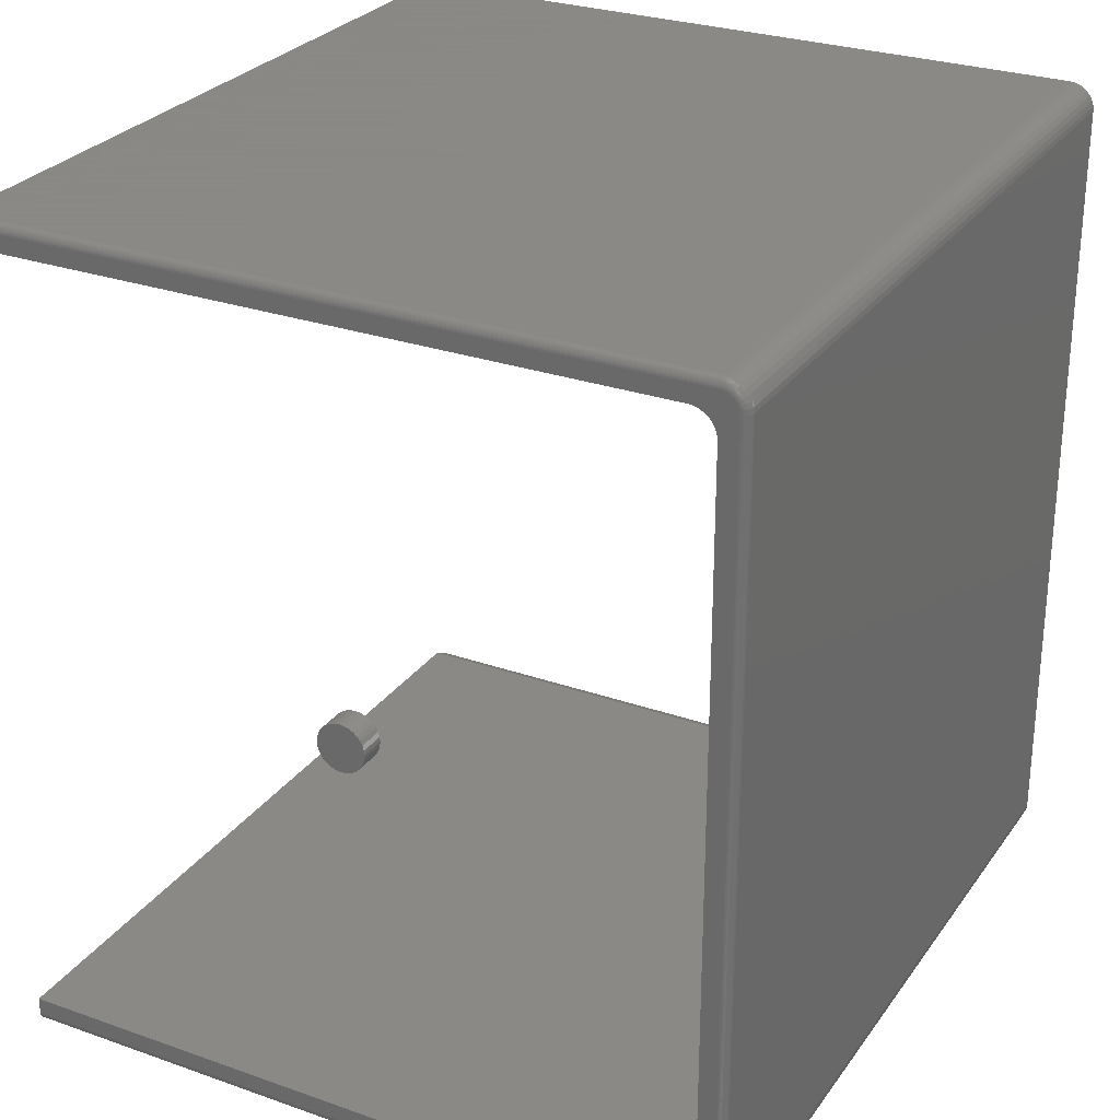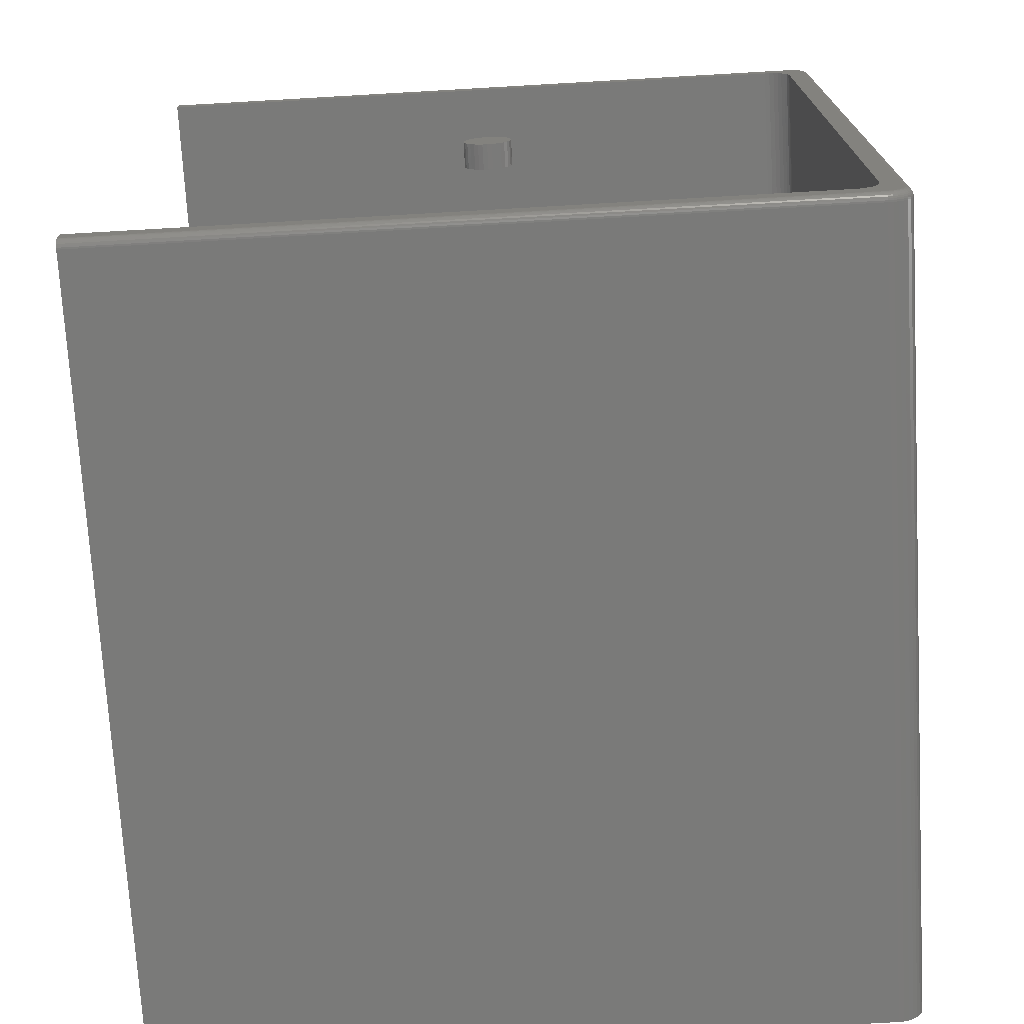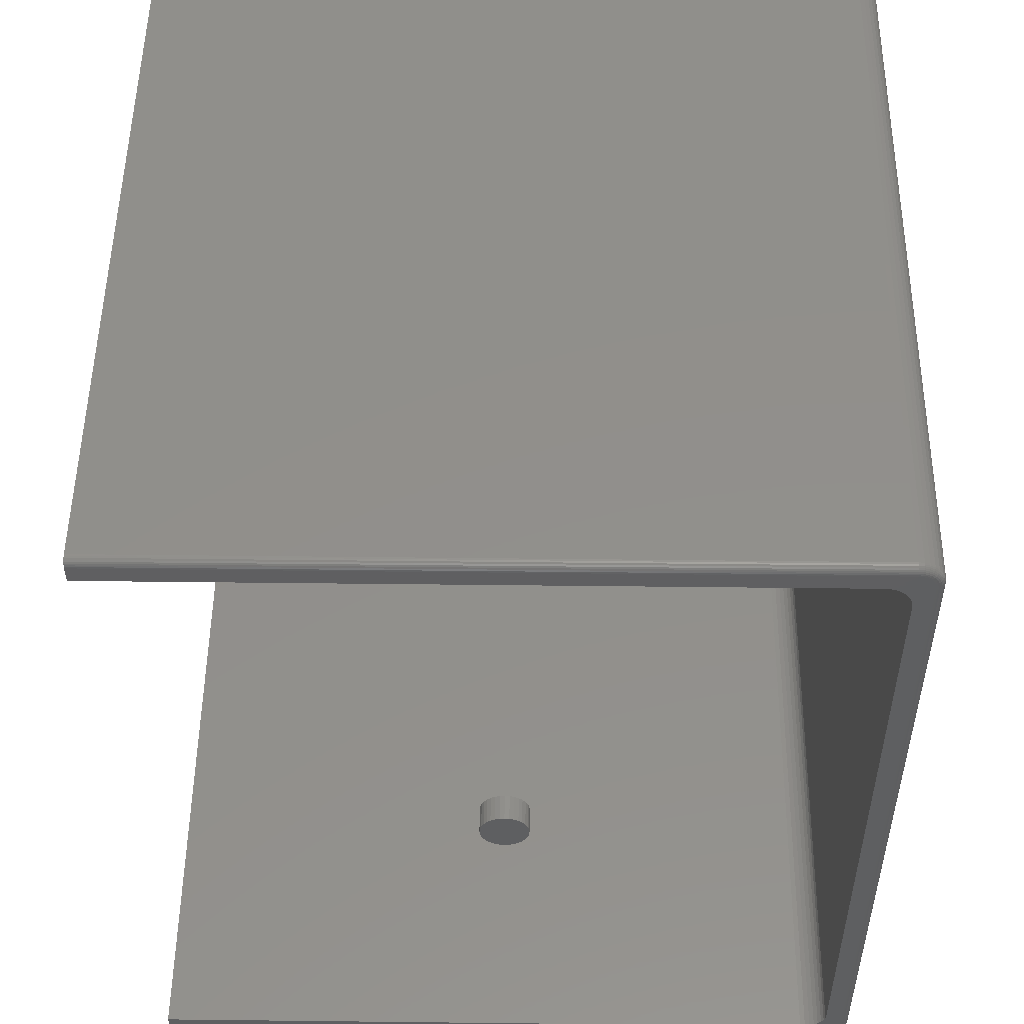
<metadata>
{"format":"stl","ext":"stl","renderer":"f3d","projection":"perspective","resolution":1024,"background":"white","views":[{"elev":27.9,"azim":-151.9,"up":"+Y"},{"elev":-72.9,"azim":-176.7,"up":"+Y"},{"elev":51.3,"azim":-179.3,"up":"+Y"}]}
</metadata>
<code>
# stl→obj: 324 verts, 640 faces
v 0.3352 0.3591 0
v 0.3352 0.3669 0.7266
v 0.3352 0.3591 0.7109
v 0.3352 0.375 0
v 0.3352 0.3765 0.0001501
v 0.3352 0.378 0.0005947
v 0.3352 0.3793 0.001317
v 0.3352 0.3805 0.002288
v 0.3352 0.3815 0.003472
v 0.3352 0.3822 0.004823
v 0.3352 0.3827 0.006288
v 0.3352 0.3828 0.007812
v 0.3352 0.3828 0.7266
v 0.3352 -0.3896 0.003472
v 0.3352 -0.3886 0.002288
v 0.3352 -0.3874 0.001317
v 0.3352 -0.3909 0.7266
v 0.3352 -0.3909 0.007812
v 0.3352 -0.3907 0.006288
v 0.3352 -0.3903 0.004823
v 0.3352 -0.375 0.7266
v 0.3352 -0.386 0.0005947
v 0.3352 -0.3846 0.0001501
v 0.3352 -0.3831 0
v 0.3352 -0.3672 0
v 0.3352 -0.3672 0.7109
v -0.3201 0.3828 0.7266
v -0.3291 0.381 0.7266
v -0.3247 0.3824 0.7266
v -0.3025 0.3663 0.7266
v -0.3433 0.3637 0.7266
v -0.3084 0.3645 0.7266
v -0.3139 0.3616 0.7266
v -0.3139 -0.3697 0.7266
v -0.3433 -0.3718 0.7266
v -0.3084 -0.3726 0.7266
v -0.3201 -0.3909 0.7266
v -0.3291 -0.3891 0.7266
v -0.3247 -0.3904 0.7266
v -0.3438 -0.3672 0.7266
v -0.3187 -0.3658 0.7266
v -0.3226 -0.361 0.7266
v -0.3255 -0.3556 0.7266
v -0.3273 -0.3496 0.7266
v -0.3279 -0.3435 0.7266
v -0.3279 0.3354 0.7266
v -0.3438 0.3591 0.7266
v -0.3273 0.3416 0.7266
v -0.3255 0.3475 0.7266
v -0.3226 0.3529 0.7266
v -0.3187 0.3577 0.7266
v -0.3332 0.3788 0.7266
v -0.3368 0.3759 0.7266
v -0.3398 0.3723 0.7266
v -0.3419 0.3682 0.7266
v -0.2964 0.3669 0.7266
v -0.3419 -0.3763 0.7266
v -0.3398 -0.3803 0.7266
v -0.2964 -0.375 0.7266
v -0.3025 -0.3744 0.7266
v -0.3368 -0.3839 0.7266
v -0.3332 -0.3869 0.7266
v -0.2964 0.3591 0
v -0.2964 0.3591 0.7109
v -0.3131 0.3522 0
v -0.3161 0.3486 0.7109
v -0.3161 0.3486 0
v -0.3183 0.3445 0.7109
v -0.3183 0.3445 0
v -0.3196 0.3401 0.7109
v -0.3196 0.3401 0
v -0.3201 0.3354 0.7109
v -0.3201 0.3354 0
v -0.3131 0.3522 0.7109
v -0.3095 0.3551 0
v -0.3095 0.3551 0.7109
v -0.3054 0.3573 0
v -0.3054 0.3573 0.7109
v -0.301 0.3587 0
v -0.301 0.3587 0.7109
v -0.3201 -0.3435 0
v -0.3201 -0.3435 0.7109
v -0.3131 -0.3603 0
v -0.3095 -0.3632 0.7109
v -0.3095 -0.3632 0
v -0.3054 -0.3654 0.7109
v -0.3054 -0.3654 0
v -0.301 -0.3667 0.7109
v -0.301 -0.3667 0
v -0.2964 -0.3672 0.7109
v -0.2964 -0.3672 0
v -0.3131 -0.3603 0.7109
v -0.3161 -0.3567 0
v -0.3161 -0.3567 0.7109
v -0.3183 -0.3526 0
v -0.3183 -0.3526 0.7109
v -0.3196 -0.3481 0
v -0.3196 -0.3481 0.7109
v -0.3356 -0.3703 0
v -0.3232 -0.3828 0
v -0.3289 -0.3804 0
v -0.3201 -0.3831 0
v -0.3261 -0.3819 0
v -0.3359 -0.3672 0
v -0.3356 0.3622 0
v -0.3347 0.3652 0
v -0.3333 0.3679 0
v -0.3313 0.3704 0
v -0.3289 0.3723 0
v -0.3261 0.3738 0
v -0.3232 0.3747 0
v -0.3201 0.375 0
v -0.3313 -0.3784 0
v -0.3333 -0.376 0
v -0.3347 -0.3733 0
v -0.3359 0.3591 0
v -0.3438 0.3591 0.007812
v -0.3438 -0.3672 0.007812
v -0.3433 0.3637 0.007812
v -0.3419 0.3682 0.007812
v -0.3398 0.3723 0.007812
v -0.3368 0.3759 0.007812
v -0.3332 0.3788 0.007812
v -0.3291 0.381 0.007812
v -0.3247 0.3824 0.007812
v -0.3201 0.3828 0.007812
v -0.3201 -0.3909 0.007812
v -0.3247 -0.3904 0.007812
v -0.3291 -0.3891 0.007812
v -0.3332 -0.3869 0.007812
v -0.3368 -0.3839 0.007812
v -0.3398 -0.3803 0.007812
v -0.3419 -0.3763 0.007812
v -0.3433 -0.3718 0.007812
v -0.3201 0.3765 0.0001501
v -0.3201 0.378 0.0005947
v -0.3201 0.3793 0.001317
v -0.3201 0.3805 0.002288
v -0.3201 0.3815 0.003472
v -0.3201 0.3822 0.004823
v -0.3201 0.3827 0.006288
v -0.3201 -0.3846 0.0001501
v -0.3201 -0.386 0.0005947
v -0.3201 -0.3874 0.001317
v -0.3201 -0.3886 0.002288
v -0.3201 -0.3896 0.003472
v -0.3201 -0.3903 0.004823
v -0.3201 -0.3907 0.006288
v -0.3247 -0.3903 0.006288
v -0.3246 -0.3898 0.004823
v -0.3244 -0.3891 0.003472
v -0.3242 -0.3882 0.002288
v -0.324 -0.387 0.001317
v -0.3237 -0.3857 0.0005947
v -0.3235 -0.3842 0.0001501
v -0.3431 -0.3718 0.006288
v -0.3436 -0.3672 0.006288
v -0.3427 -0.3717 0.004823
v -0.3432 -0.3672 0.004823
v -0.342 -0.3716 0.003472
v -0.3424 -0.3672 0.003472
v -0.3411 -0.3714 0.002288
v -0.3415 -0.3672 0.002288
v -0.3399 -0.3711 0.001317
v -0.3403 -0.3672 0.001317
v -0.3386 -0.3709 0.0005947
v -0.3389 -0.3672 0.0005947
v -0.3371 -0.3706 0.0001501
v -0.3375 -0.3672 0.0001501
v -0.3418 -0.3762 0.006288
v -0.3414 -0.376 0.004823
v -0.3407 -0.3757 0.003472
v -0.3398 -0.3754 0.002288
v -0.3387 -0.3749 0.001317
v -0.3375 -0.3744 0.0005947
v -0.3361 -0.3738 0.0001501
v -0.3396 -0.3803 0.006288
v -0.3393 -0.38 0.004823
v -0.3387 -0.3796 0.003472
v -0.3379 -0.3791 0.002288
v -0.3369 -0.3784 0.001317
v -0.3357 -0.3777 0.0005947
v -0.3345 -0.3769 0.0001501
v -0.3367 -0.3838 0.006288
v -0.3364 -0.3835 0.004823
v -0.3359 -0.383 0.003472
v -0.3352 -0.3823 0.002288
v -0.3344 -0.3815 0.001317
v -0.3334 -0.3805 0.0005947
v -0.3324 -0.3795 0.0001501
v -0.3331 -0.3868 0.006288
v -0.3329 -0.3864 0.004823
v -0.3325 -0.3858 0.003472
v -0.332 -0.385 0.002288
v -0.3313 -0.384 0.001317
v -0.3305 -0.3829 0.0005947
v -0.3297 -0.3817 0.0001501
v -0.3291 -0.3889 0.006288
v -0.3289 -0.3885 0.004823
v -0.3286 -0.3879 0.003472
v -0.3283 -0.387 0.002288
v -0.3278 -0.3859 0.001317
v -0.3273 -0.3846 0.0005947
v -0.3267 -0.3833 0.0001501
v -0.3375 0.3591 0.0001501
v -0.3389 0.3591 0.0005947
v -0.3403 0.3591 0.001317
v -0.3415 0.3591 0.002288
v -0.3424 0.3591 0.003472
v -0.3432 0.3591 0.004823
v -0.3436 0.3591 0.006288
v -0.3431 0.3637 0.006288
v -0.3427 0.3636 0.004823
v -0.342 0.3635 0.003472
v -0.3411 0.3633 0.002288
v -0.3399 0.3631 0.001317
v -0.3386 0.3628 0.0005947
v -0.3371 0.3625 0.0001501
v -0.3247 0.3822 0.006288
v -0.3246 0.3818 0.004823
v -0.3244 0.3811 0.003472
v -0.3242 0.3801 0.002288
v -0.324 0.379 0.001317
v -0.3237 0.3776 0.0005947
v -0.3235 0.3762 0.0001501
v -0.3291 0.3809 0.006288
v -0.3289 0.3805 0.004823
v -0.3286 0.3798 0.003472
v -0.3283 0.3789 0.002288
v -0.3278 0.3778 0.001317
v -0.3273 0.3766 0.0005947
v -0.3267 0.3752 0.0001501
v -0.3331 0.3787 0.006288
v -0.3329 0.3783 0.004823
v -0.3325 0.3777 0.003472
v -0.332 0.3769 0.002288
v -0.3313 0.3759 0.001317
v -0.3305 0.3748 0.0005947
v -0.3297 0.3736 0.0001501
v -0.3367 0.3758 0.006288
v -0.3364 0.3755 0.004823
v -0.3359 0.3749 0.003472
v -0.3352 0.3743 0.002288
v -0.3344 0.3734 0.001317
v -0.3334 0.3725 0.0005947
v -0.3324 0.3714 0.0001501
v -0.3396 0.3722 0.006288
v -0.3393 0.372 0.004823
v -0.3387 0.3716 0.003472
v -0.3379 0.371 0.002288
v -0.3369 0.3704 0.001317
v -0.3357 0.3696 0.0005947
v -0.3345 0.3688 0.0001501
v -0.3418 0.3681 0.006288
v -0.3414 0.368 0.004823
v -0.3407 0.3677 0.003472
v -0.3398 0.3673 0.002288
v -0.3387 0.3669 0.001317
v -0.3375 0.3663 0.0005947
v -0.3361 0.3658 0.0001501
v -0.002056 0.01891 0.02344
v -0.006388 0.01849 0.02344
v -0.01055 0.01722 0.02344
v 0.002276 0.01849 0.02344
v 0.006441 0.01722 0.02344
v -0.01439 0.01517 0.02344
v 0.01028 0.01517 0.02344
v -0.01776 0.01241 0.02344
v 0.01364 0.01241 0.02344
v -0.02052 0.009046 0.02344
v 0.01641 0.009046 0.02344
v -0.02257 0.005208 0.02344
v 0.01846 0.005208 0.02344
v -0.02383 0.001042 0.02344
v 0.01972 0.001042 0.02344
v 0.01972 -0.007621 0.02344
v -0.02257 -0.01179 0.02344
v 0.01846 -0.01179 0.02344
v -0.02052 -0.01563 0.02344
v 0.01641 -0.01563 0.02344
v -0.01776 -0.01899 0.02344
v 0.01364 -0.01899 0.02344
v -0.01439 -0.02175 0.02344
v 0.01028 -0.02175 0.02344
v -0.01055 -0.0238 0.02344
v 0.006441 -0.0238 0.02344
v -0.006388 -0.02507 0.02344
v -0.002056 -0.02549 0.02344
v 0.002276 -0.02507 0.02344
v 0.02015 -0.003289 0.02344
v -0.02426 -0.003289 0.02344
v -0.02383 -0.007621 0.02344
v -0.01055 0.01722 0
v -0.006388 0.01849 0
v -0.002056 0.01891 0
v 0.002276 0.01849 0
v 0.006441 0.01722 0
v -0.01439 0.01517 0
v 0.01028 0.01517 0
v -0.01776 0.01241 0
v 0.01364 0.01241 0
v -0.02052 0.009046 0
v 0.01641 0.009046 0
v -0.02257 0.005208 0
v 0.01846 0.005208 0
v -0.02383 0.001042 0
v 0.01972 0.001042 0
v 0.01846 -0.01179 0
v -0.02257 -0.01179 0
v 0.01972 -0.007621 0
v -0.02052 -0.01563 0
v 0.01641 -0.01563 0
v -0.01776 -0.01899 0
v 0.01364 -0.01899 0
v -0.01439 -0.02175 0
v 0.01028 -0.02175 0
v -0.01055 -0.0238 0
v 0.006441 -0.0238 0
v -0.006388 -0.02507 0
v -0.002056 -0.02549 0
v 0.002276 -0.02507 0
v -0.02383 -0.007621 0
v -0.02426 -0.003289 0
v 0.02015 -0.003289 0
f 1 2 3
f 1 4 2
f 5 6 7
f 5 7 8
f 5 8 9
f 5 9 10
f 5 10 11
f 5 11 12
f 13 2 4
f 13 4 5
f 13 5 12
f 14 15 16
f 14 17 18
f 14 18 19
f 14 19 20
f 21 17 14
f 21 14 16
f 21 16 22
f 21 22 23
f 21 23 24
f 21 24 25
f 21 25 26
f 13 27 28
f 27 29 28
f 30 31 32
f 33 32 31
f 34 35 36
f 37 38 39
f 40 35 34
f 40 34 41
f 40 41 42
f 40 42 43
f 40 43 44
f 40 44 45
f 40 45 46
f 47 40 46
f 47 46 48
f 47 48 49
f 47 49 50
f 47 50 51
f 47 51 33
f 47 33 31
f 2 13 28
f 2 28 52
f 2 52 53
f 2 53 54
f 2 54 55
f 55 31 30
f 55 30 56
f 55 56 2
f 57 58 21
f 57 21 59
f 57 59 60
f 57 60 36
f 57 36 35
f 21 58 61
f 21 61 62
f 21 62 38
f 21 38 37
f 21 37 17
f 63 1 64
f 64 1 3
f 65 66 67
f 67 66 68
f 67 68 69
f 69 68 70
f 69 70 71
f 71 70 72
f 71 72 73
f 66 65 74
f 74 65 75
f 74 75 76
f 76 75 77
f 76 77 78
f 78 77 79
f 78 79 80
f 80 79 63
f 80 63 64
f 81 73 82
f 82 73 72
f 83 84 85
f 85 84 86
f 85 86 87
f 87 86 88
f 87 88 89
f 89 88 90
f 89 90 91
f 84 83 92
f 92 83 93
f 92 93 94
f 94 93 95
f 94 95 96
f 96 95 97
f 96 97 98
f 98 97 81
f 98 81 82
f 25 91 26
f 26 91 90
f 59 21 90
f 90 21 26
f 2 56 3
f 3 56 64
f 51 76 33
f 33 76 78
f 33 78 32
f 32 78 80
f 32 80 30
f 30 80 64
f 30 64 56
f 76 51 74
f 74 51 50
f 74 50 66
f 66 50 49
f 66 49 68
f 68 49 48
f 68 48 70
f 70 48 46
f 70 46 72
f 46 45 72
f 72 45 82
f 41 94 42
f 42 94 96
f 42 96 43
f 43 96 98
f 43 98 44
f 44 98 82
f 44 82 45
f 94 41 92
f 92 41 34
f 92 34 84
f 84 34 36
f 84 36 86
f 86 36 60
f 86 60 88
f 88 60 59
f 88 59 90
f 99 89 91
f 100 101 102
f 103 101 100
f 104 73 81
f 104 81 97
f 104 97 95
f 104 95 93
f 104 93 83
f 104 83 85
f 104 85 87
f 104 87 89
f 104 89 99
f 63 79 105
f 63 105 106
f 63 106 107
f 63 107 108
f 63 108 109
f 63 109 110
f 63 110 111
f 63 111 112
f 63 112 4
f 63 4 1
f 25 24 102
f 25 102 101
f 25 101 113
f 25 113 114
f 25 114 115
f 25 115 99
f 25 99 91
f 116 105 79
f 116 79 77
f 116 77 75
f 116 75 65
f 116 65 67
f 116 67 69
f 116 69 71
f 116 71 73
f 116 73 104
f 117 118 47
f 47 118 40
f 117 47 119
f 119 47 31
f 119 31 120
f 120 31 55
f 120 55 121
f 121 55 54
f 121 54 122
f 122 54 53
f 122 53 123
f 123 53 52
f 123 52 124
f 124 52 28
f 124 28 125
f 125 28 29
f 125 29 126
f 126 29 27
f 12 126 13
f 13 126 27
f 127 18 37
f 37 18 17
f 127 37 128
f 128 37 39
f 128 39 129
f 129 39 38
f 129 38 130
f 130 38 62
f 130 62 131
f 131 62 61
f 131 61 132
f 132 61 58
f 132 58 133
f 133 58 57
f 133 57 134
f 134 57 35
f 134 35 118
f 118 35 40
f 4 112 5
f 5 112 135
f 5 135 6
f 6 135 136
f 6 136 7
f 7 136 137
f 7 137 8
f 8 137 138
f 8 138 9
f 9 138 139
f 9 139 10
f 10 139 140
f 10 140 11
f 11 140 141
f 11 141 12
f 12 141 126
f 102 24 142
f 142 24 23
f 142 23 143
f 143 23 22
f 143 22 144
f 144 22 16
f 144 16 145
f 145 16 15
f 145 15 146
f 146 15 14
f 146 14 147
f 147 14 20
f 147 20 148
f 148 20 19
f 148 19 127
f 127 19 18
f 127 128 148
f 148 128 149
f 148 149 147
f 147 149 150
f 147 150 146
f 146 150 151
f 146 151 145
f 145 151 152
f 145 152 144
f 144 152 153
f 144 153 143
f 143 153 154
f 143 154 142
f 142 154 155
f 142 155 102
f 102 155 100
f 134 118 156
f 156 118 157
f 156 157 158
f 158 157 159
f 158 159 160
f 160 159 161
f 160 161 162
f 162 161 163
f 162 163 164
f 164 163 165
f 164 165 166
f 166 165 167
f 166 167 168
f 168 167 169
f 168 169 99
f 99 169 104
f 133 134 170
f 170 134 156
f 170 156 171
f 171 156 158
f 171 158 172
f 172 158 160
f 172 160 173
f 173 160 162
f 173 162 174
f 174 162 164
f 174 164 175
f 175 164 166
f 175 166 176
f 176 166 168
f 176 168 115
f 115 168 99
f 132 133 177
f 177 133 170
f 177 170 178
f 178 170 171
f 178 171 179
f 179 171 172
f 179 172 180
f 180 172 173
f 180 173 181
f 181 173 174
f 181 174 182
f 182 174 175
f 182 175 183
f 183 175 176
f 183 176 114
f 114 176 115
f 131 132 184
f 184 132 177
f 184 177 185
f 185 177 178
f 185 178 186
f 186 178 179
f 186 179 187
f 187 179 180
f 187 180 188
f 188 180 181
f 188 181 189
f 189 181 182
f 189 182 190
f 190 182 183
f 190 183 113
f 113 183 114
f 130 131 191
f 191 131 184
f 191 184 192
f 192 184 185
f 192 185 193
f 193 185 186
f 193 186 194
f 194 186 187
f 194 187 195
f 195 187 188
f 195 188 196
f 196 188 189
f 196 189 197
f 197 189 190
f 197 190 101
f 101 190 113
f 129 130 198
f 198 130 191
f 198 191 199
f 199 191 192
f 199 192 200
f 200 192 193
f 200 193 201
f 201 193 194
f 201 194 202
f 202 194 195
f 202 195 203
f 203 195 196
f 203 196 204
f 204 196 197
f 204 197 103
f 103 197 101
f 128 129 149
f 149 129 198
f 149 198 150
f 150 198 199
f 150 199 151
f 151 199 200
f 151 200 152
f 152 200 201
f 152 201 153
f 153 201 202
f 153 202 154
f 154 202 203
f 154 203 155
f 155 203 204
f 155 204 100
f 100 204 103
f 116 104 205
f 205 104 169
f 205 169 206
f 206 169 167
f 206 167 207
f 207 167 165
f 207 165 208
f 208 165 163
f 208 163 209
f 209 163 161
f 209 161 210
f 210 161 159
f 210 159 211
f 211 159 157
f 211 157 117
f 117 157 118
f 117 119 211
f 211 119 212
f 211 212 210
f 210 212 213
f 210 213 209
f 209 213 214
f 209 214 208
f 208 214 215
f 208 215 207
f 207 215 216
f 207 216 206
f 206 216 217
f 206 217 205
f 205 217 218
f 205 218 116
f 116 218 105
f 125 126 219
f 219 126 141
f 219 141 220
f 220 141 140
f 220 140 221
f 221 140 139
f 221 139 222
f 222 139 138
f 222 138 223
f 223 138 137
f 223 137 224
f 224 137 136
f 224 136 225
f 225 136 135
f 225 135 111
f 111 135 112
f 124 125 226
f 226 125 219
f 226 219 227
f 227 219 220
f 227 220 228
f 228 220 221
f 228 221 229
f 229 221 222
f 229 222 230
f 230 222 223
f 230 223 231
f 231 223 224
f 231 224 232
f 232 224 225
f 232 225 110
f 110 225 111
f 123 124 233
f 233 124 226
f 233 226 234
f 234 226 227
f 234 227 235
f 235 227 228
f 235 228 236
f 236 228 229
f 236 229 237
f 237 229 230
f 237 230 238
f 238 230 231
f 238 231 239
f 239 231 232
f 239 232 109
f 109 232 110
f 122 123 240
f 240 123 233
f 240 233 241
f 241 233 234
f 241 234 242
f 242 234 235
f 242 235 243
f 243 235 236
f 243 236 244
f 244 236 237
f 244 237 245
f 245 237 238
f 245 238 246
f 246 238 239
f 246 239 108
f 108 239 109
f 121 122 247
f 247 122 240
f 247 240 248
f 248 240 241
f 248 241 249
f 249 241 242
f 249 242 250
f 250 242 243
f 250 243 251
f 251 243 244
f 251 244 252
f 252 244 245
f 252 245 253
f 253 245 246
f 253 246 107
f 107 246 108
f 120 121 254
f 254 121 247
f 254 247 255
f 255 247 248
f 255 248 256
f 256 248 249
f 256 249 257
f 257 249 250
f 257 250 258
f 258 250 251
f 258 251 259
f 259 251 252
f 259 252 260
f 260 252 253
f 260 253 106
f 106 253 107
f 119 120 212
f 212 120 254
f 212 254 213
f 213 254 255
f 213 255 214
f 214 255 256
f 214 256 215
f 215 256 257
f 215 257 216
f 216 257 258
f 216 258 217
f 217 258 259
f 217 259 218
f 218 259 260
f 218 260 105
f 105 260 106
f 261 262 263
f 264 261 263
f 264 263 265
f 265 263 266
f 265 266 267
f 267 266 268
f 267 268 269
f 269 268 270
f 269 270 271
f 271 270 272
f 271 272 273
f 273 272 274
f 273 274 275
f 276 277 278
f 278 277 279
f 278 279 280
f 280 279 281
f 280 281 282
f 282 281 283
f 282 283 284
f 284 283 285
f 284 285 286
f 286 285 287
f 286 287 288
f 286 288 289
f 275 274 290
f 290 274 291
f 290 291 276
f 276 291 292
f 276 292 277
f 293 294 295
f 293 295 296
f 297 293 296
f 298 293 297
f 299 298 297
f 300 298 299
f 301 300 299
f 302 300 301
f 303 302 301
f 304 302 303
f 305 304 303
f 306 304 305
f 307 306 305
f 308 309 310
f 311 309 308
f 312 311 308
f 313 311 312
f 314 313 312
f 315 313 314
f 316 315 314
f 317 315 316
f 318 317 316
f 319 317 318
f 320 319 318
f 321 320 318
f 309 322 310
f 310 322 323
f 310 323 324
f 324 323 306
f 324 306 307
f 324 290 310
f 310 290 276
f 310 276 308
f 308 276 278
f 308 278 312
f 312 278 280
f 312 280 314
f 314 280 282
f 314 282 316
f 316 282 284
f 316 284 318
f 318 284 286
f 318 286 321
f 321 286 289
f 321 289 320
f 320 289 288
f 320 288 319
f 319 288 287
f 319 287 317
f 317 287 285
f 317 285 315
f 315 285 283
f 315 283 313
f 313 283 281
f 313 281 311
f 311 281 279
f 311 279 309
f 309 279 277
f 309 277 322
f 322 277 292
f 322 292 323
f 323 292 291
f 323 291 306
f 306 291 274
f 306 274 304
f 304 274 272
f 304 272 302
f 302 272 270
f 302 270 300
f 300 270 268
f 300 268 298
f 298 268 266
f 298 266 293
f 293 266 263
f 293 263 294
f 294 263 262
f 294 262 295
f 295 262 261
f 295 261 296
f 296 261 264
f 296 264 297
f 297 264 265
f 297 265 299
f 299 265 267
f 299 267 301
f 301 267 269
f 301 269 303
f 303 269 271
f 303 271 305
f 305 271 273
f 305 273 307
f 307 273 275
f 307 275 324
f 324 275 290

</code>
